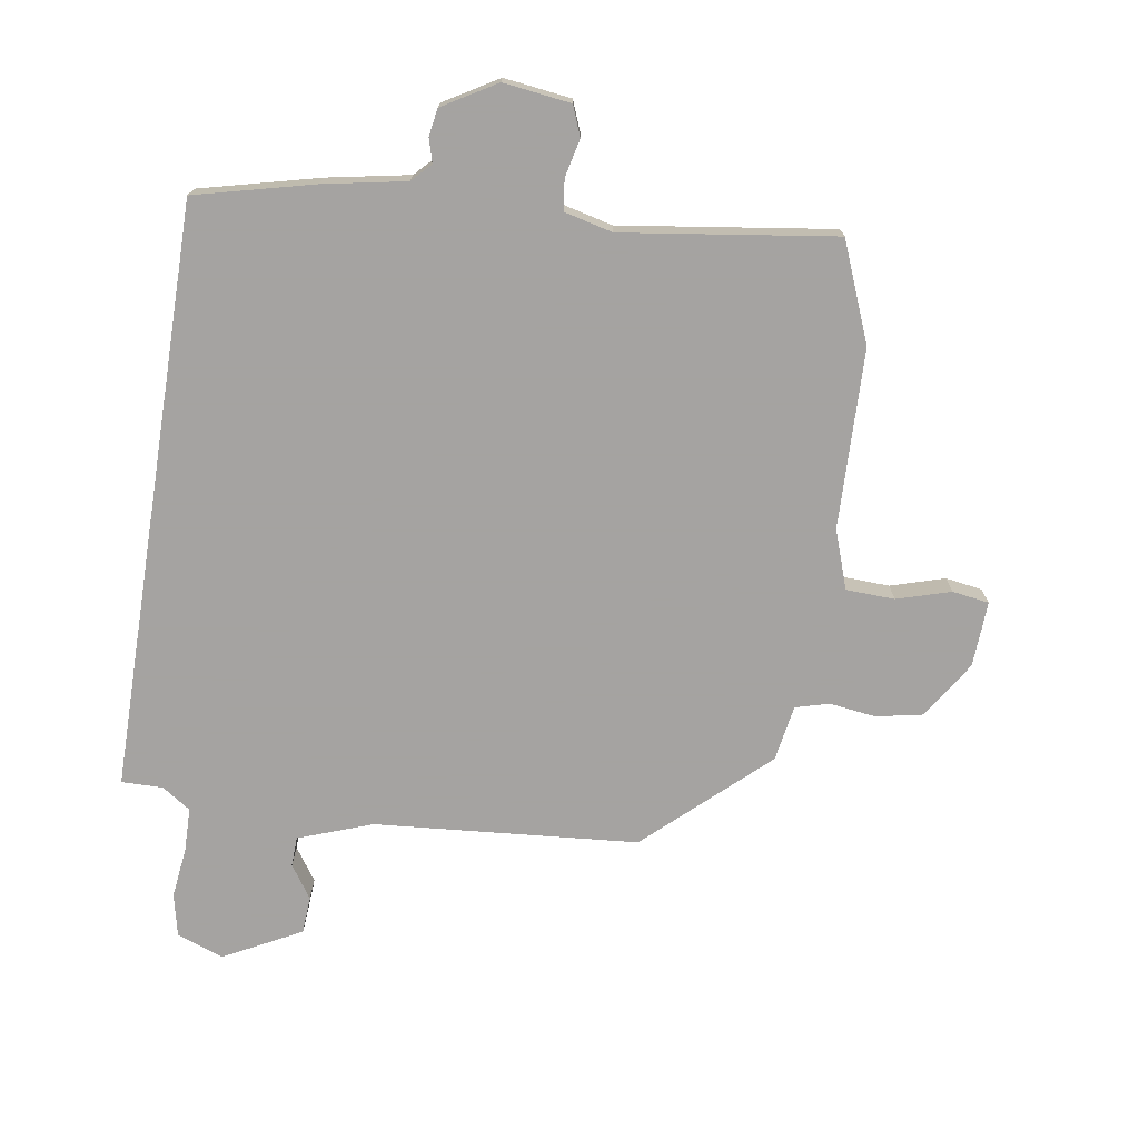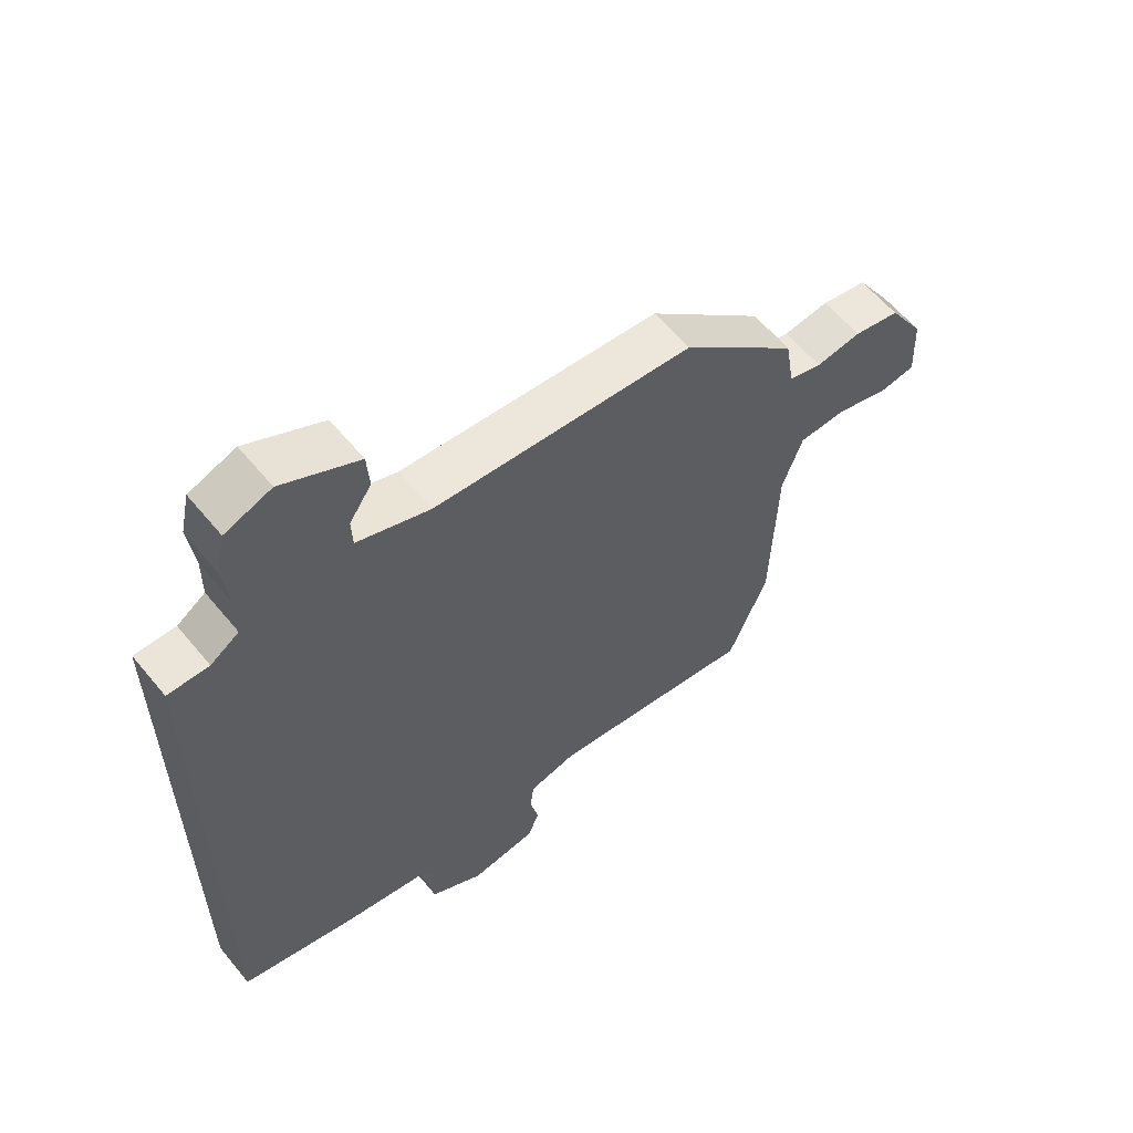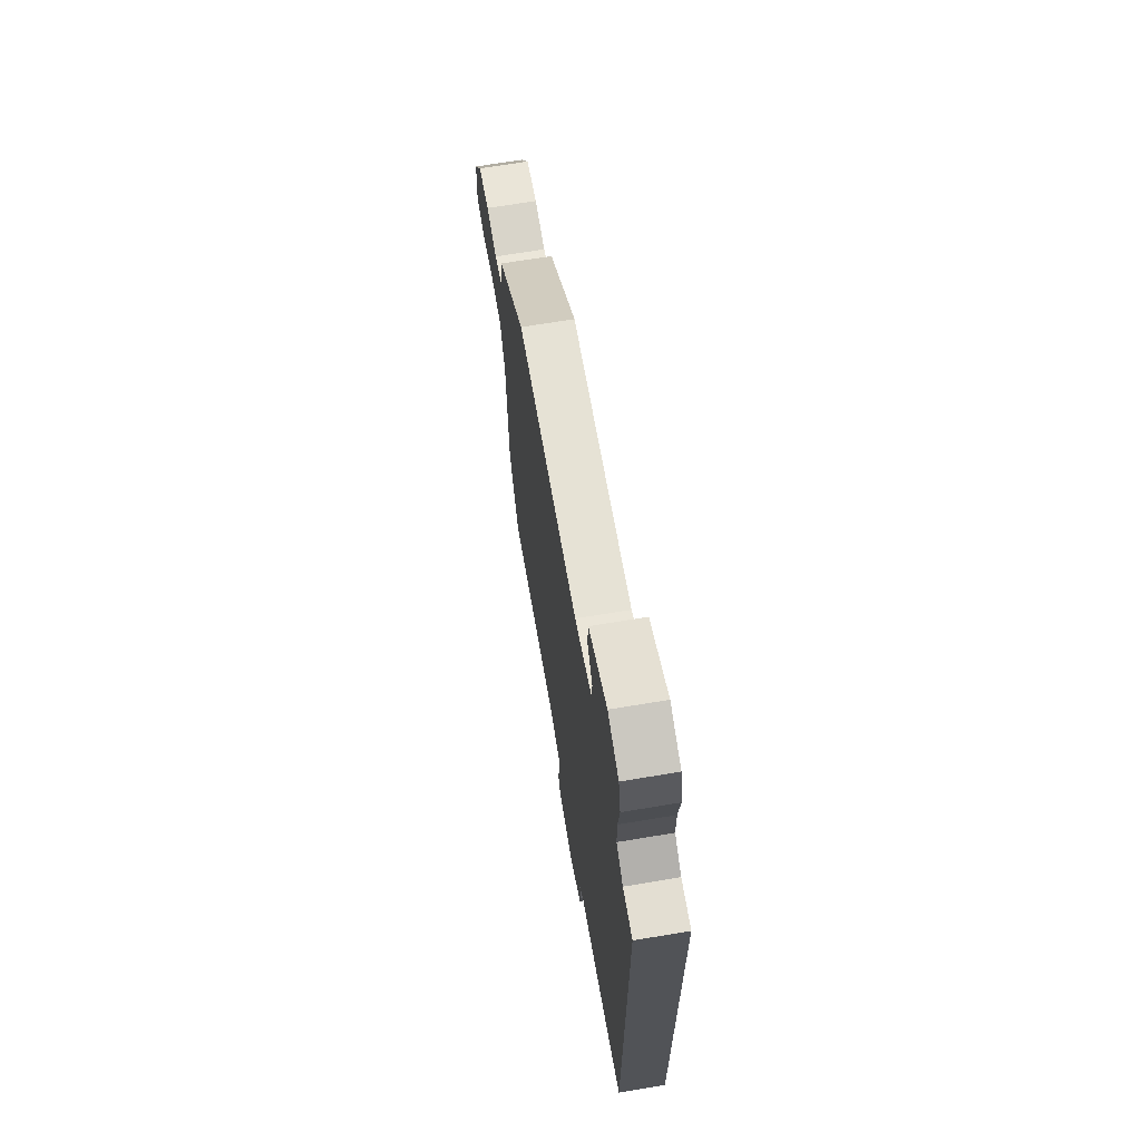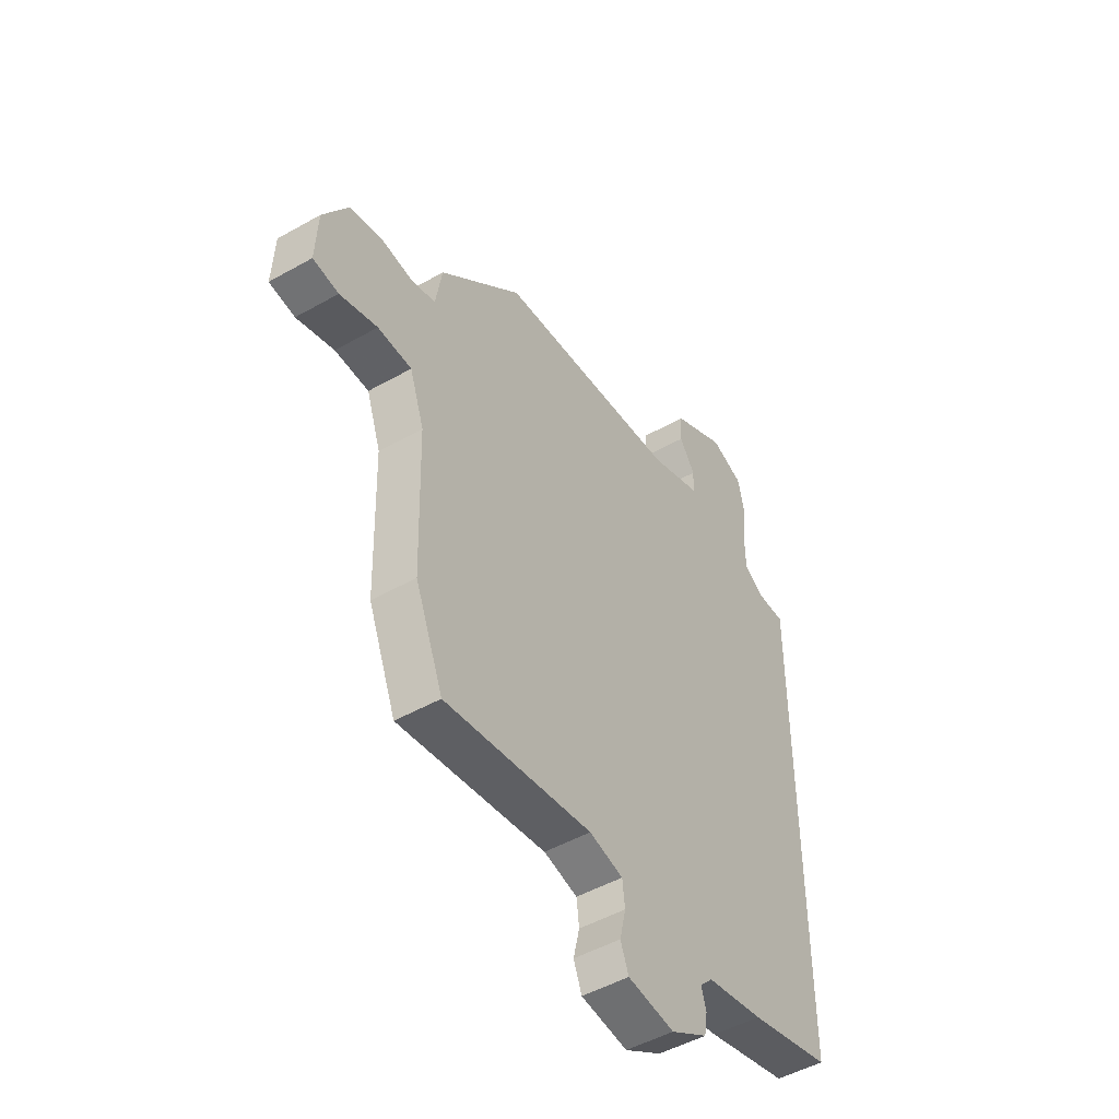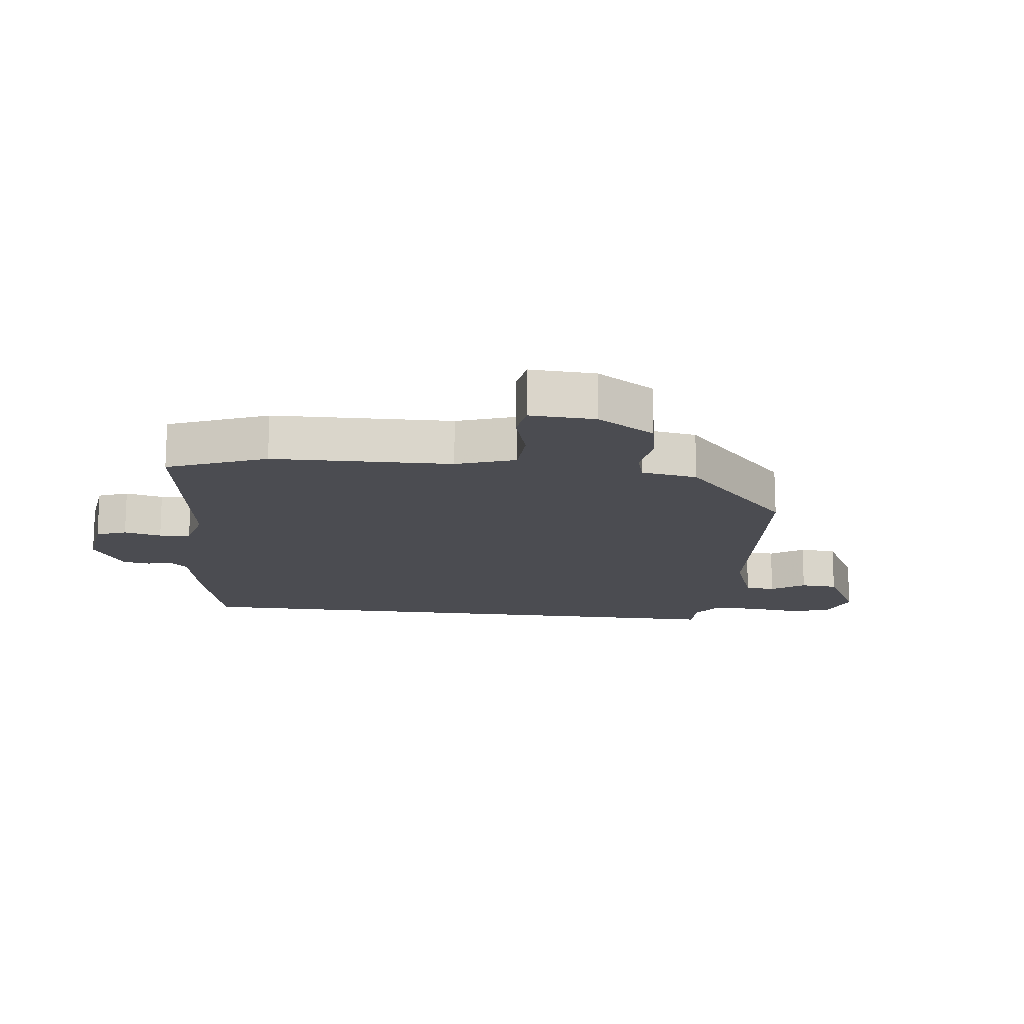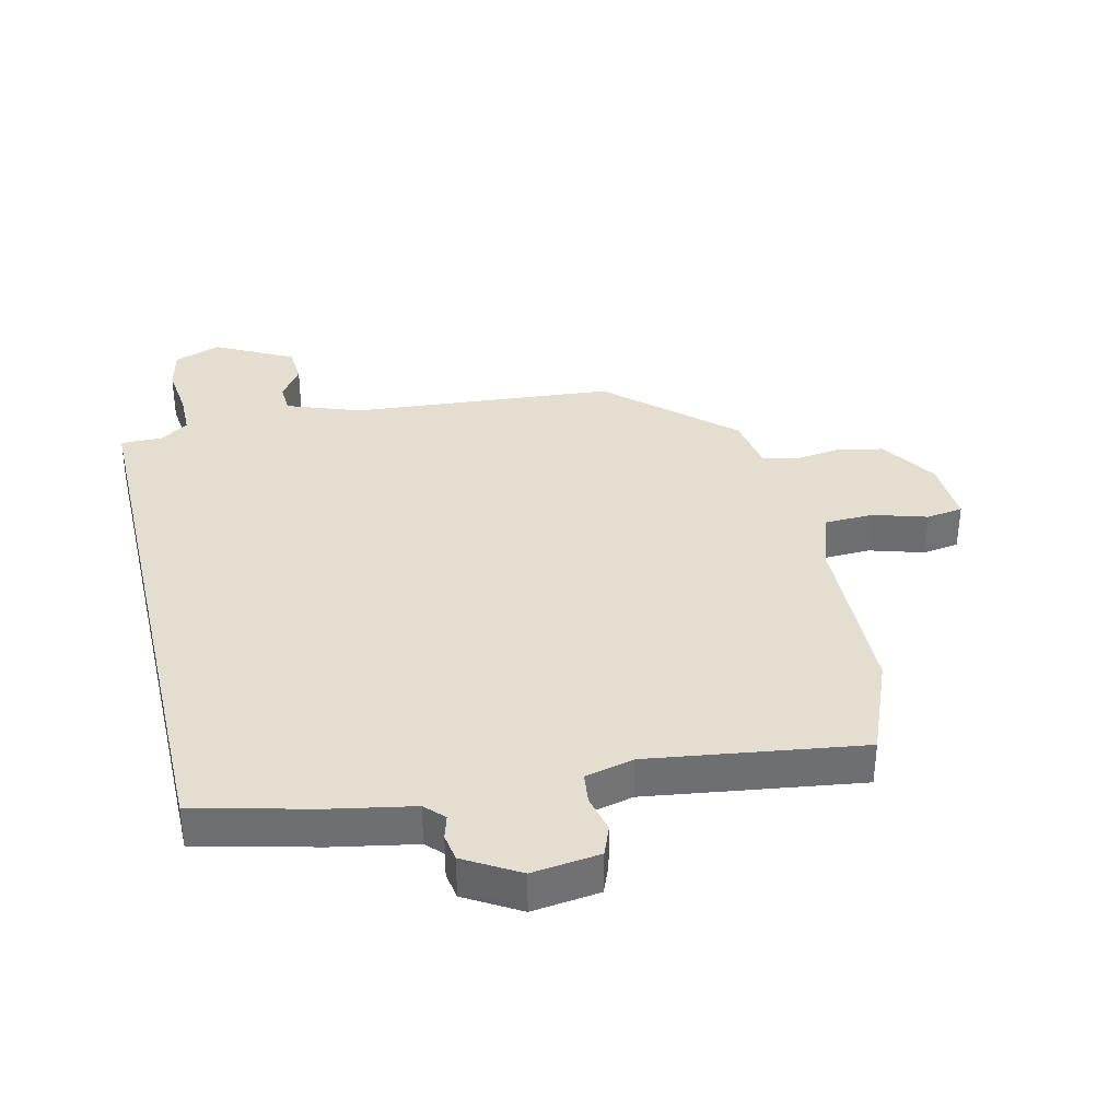
<metadata>
{"format":"obj","ext":"obj","renderer":"f3d","projection":"perspective","resolution":1024,"background":"white","views":[{"elev":-73.1,"azim":171.0,"up":"+Y"},{"elev":60.0,"azim":140.7,"up":"+Z"},{"elev":68.2,"azim":80.5,"up":"+Z"},{"elev":-48.7,"azim":-57.7,"up":"+Z"},{"elev":-15.4,"azim":-97.1,"up":"+Y"},{"elev":35.7,"azim":166.7,"up":"+Y"}]}
</metadata>
<code>
v -0.47 0.07 -0.574
v -0.534 0.07 -0.416
v -0.542 0.07 -0.129
v -0.575 0.07 -0.035
v -0.653 0.07 -0.032
v -0.739 0.07 -0.058
v -0.798 0.07 -0.049
v -0.793 0.07 0.056
v -0.735 0.07 0.148
v -0.66 0.07 0.163
v -0.586 0.07 0.153
v -0.532 0.07 0.168
v -0.517 0.07 0.258
v -0.327 0.07 0.433
v 0.095 0.07 0.468
v 0.213 0.07 0.511
v 0.215 0.07 0.559
v 0.179 0.07 0.612
v 0.183 0.07 0.672
v 0.307 0.07 0.737
v 0.382 0.07 0.709
v 0.397 0.07 0.641
v 0.387 0.07 0.559
v 0.388 0.07 0.489
v 0.434 0.07 0.458
v 0.5 0.07 0.459
v 0.5 0.07 -0.482
v 0.31 0.07 -0.529
v 0.178 0.07 -0.554
v 0.149 0.07 -0.584
v 0.16 0.07 -0.622
v 0.153 0.07 -0.666
v 0.067 0.07 -0.717
v -0.041 0.07 -0.703
v -0.06 0.07 -0.655
v -0.046 0.07 -0.595
v -0.052 0.07 -0.545
v -0.13 0.07 -0.526
v -0.47 0 -0.574
v -0.534 0 -0.416
v -0.542 0 -0.129
v -0.575 0 -0.035
v -0.653 0 -0.032
v -0.739 0 -0.058
v -0.798 0 -0.049
v -0.793 0 0.056
v -0.735 0 0.148
v -0.66 0 0.163
v -0.586 0 0.153
v -0.532 0 0.168
v -0.517 0 0.258
v -0.327 0 0.433
v 0.095 0 0.468
v 0.213 0 0.511
v 0.215 0 0.559
v 0.179 0 0.612
v 0.183 0 0.672
v 0.307 0 0.737
v 0.382 0 0.709
v 0.397 0 0.641
v 0.387 0 0.559
v 0.388 0 0.489
v 0.434 0 0.458
v 0.5 0 0.459
v 0.5 0 -0.482
v 0.31 0 -0.529
v 0.178 0 -0.554
v 0.149 0 -0.584
v 0.16 0 -0.622
v 0.153 0 -0.666
v 0.067 0 -0.717
v -0.041 0 -0.703
v -0.06 0 -0.655
v -0.046 0 -0.595
v -0.052 0 -0.545
v -0.13 0 -0.526
f 34 35 36
f 33 34 36
f 32 33 36
f 31 32 36
f 30 31 36
f 29 30 36 37
f 29 37 38
f 28 29 38
f 27 28 38
f 26 27 38
f 25 26 38
f 21 22 23
f 20 21 23
f 19 20 23
f 18 19 23
f 17 18 23
f 16 17 23 24
f 1 2 3
f 38 1 3
f 25 38 3
f 24 25 3
f 16 24 3
f 15 16 3
f 9 10 11
f 8 9 11
f 7 8 11
f 6 7 11
f 5 6 11
f 4 5 11 12
f 3 4 12
f 13 14 15
f 12 13 15
f 3 12 15
f 74 73 72
f 74 72 71
f 74 71 70
f 74 70 69
f 74 69 68
f 75 74 68 67
f 76 75 67
f 76 67 66
f 76 66 65
f 76 65 64
f 76 64 63
f 61 60 59
f 61 59 58
f 61 58 57
f 61 57 56
f 61 56 55
f 62 61 55 54
f 41 40 39
f 41 39 76
f 41 76 63
f 41 63 62
f 41 62 54
f 41 54 53
f 49 48 47
f 49 47 46
f 49 46 45
f 49 45 44
f 49 44 43
f 50 49 43 42
f 50 42 41
f 53 52 51
f 53 51 50
f 53 50 41
f 1 39 40 2
f 2 40 41 3
f 3 41 42 4
f 4 42 43 5
f 5 43 44 6
f 6 44 45 7
f 7 45 46 8
f 8 46 47 9
f 9 47 48 10
f 10 48 49 11
f 11 49 50 12
f 12 50 51 13
f 13 51 52 14
f 14 52 53 15
f 15 53 54 16
f 16 54 55 17
f 17 55 56 18
f 18 56 57 19
f 19 57 58 20
f 20 58 59 21
f 21 59 60 22
f 22 60 61 23
f 23 61 62 24
f 24 62 63 25
f 25 63 64 26
f 26 64 65 27
f 27 65 66 28
f 28 66 67 29
f 29 67 68 30
f 30 68 69 31
f 31 69 70 32
f 32 70 71 33
f 33 71 72 34
f 34 72 73 35
f 35 73 74 36
f 36 74 75 37
f 37 75 76 38
f 38 76 39 1

</code>
